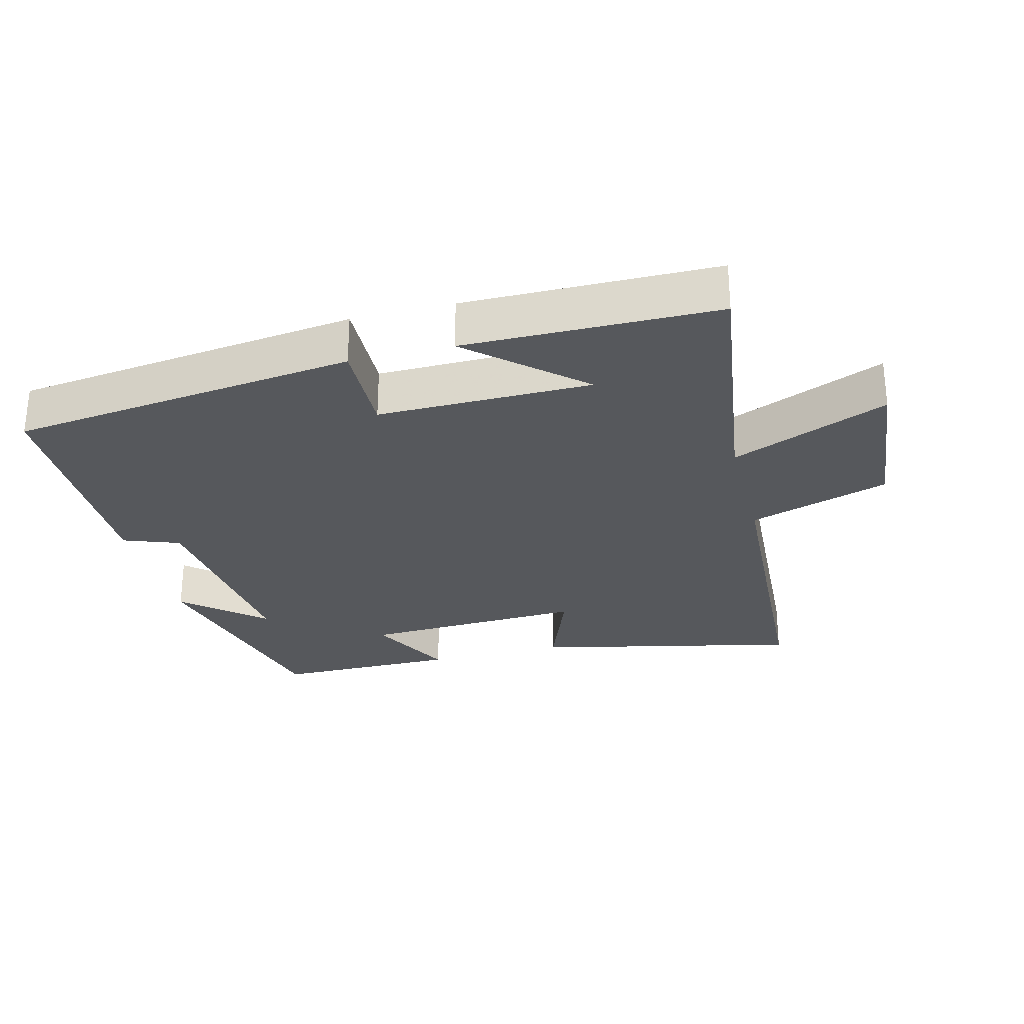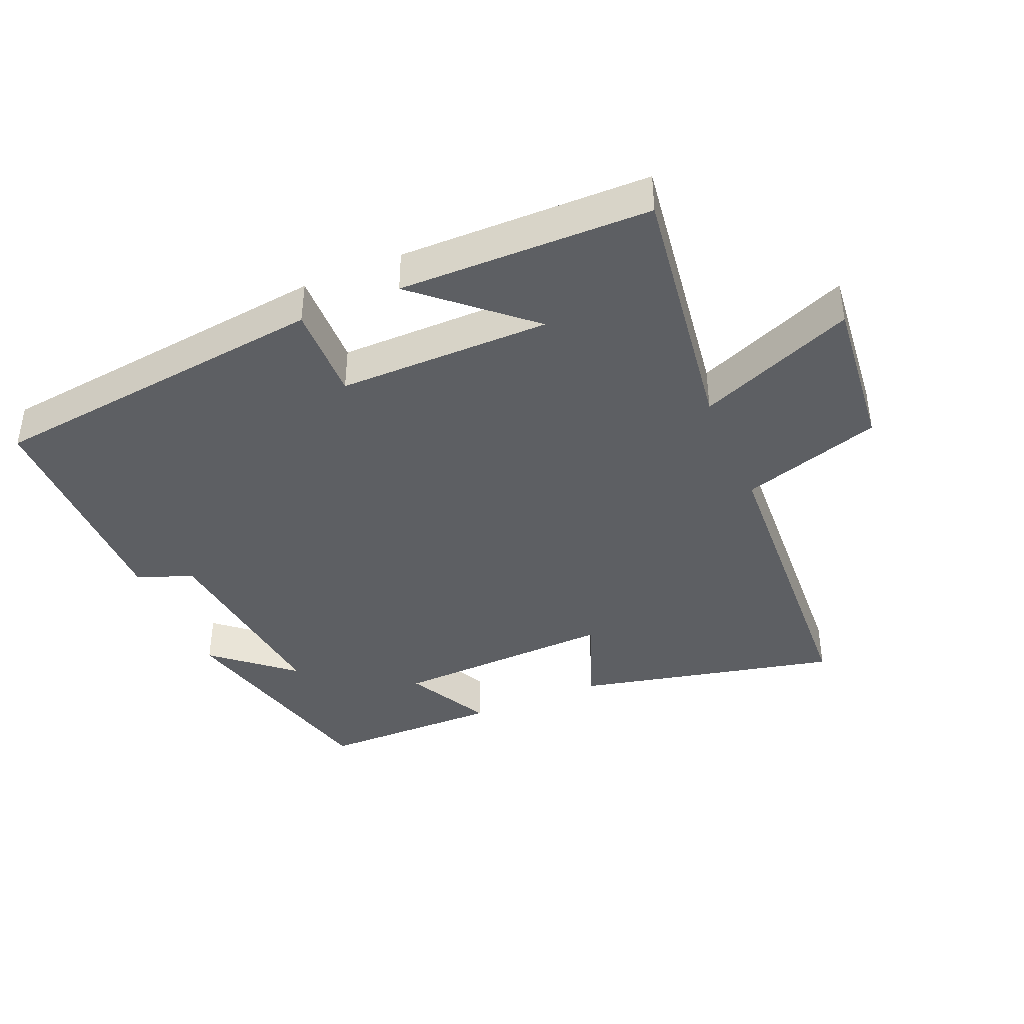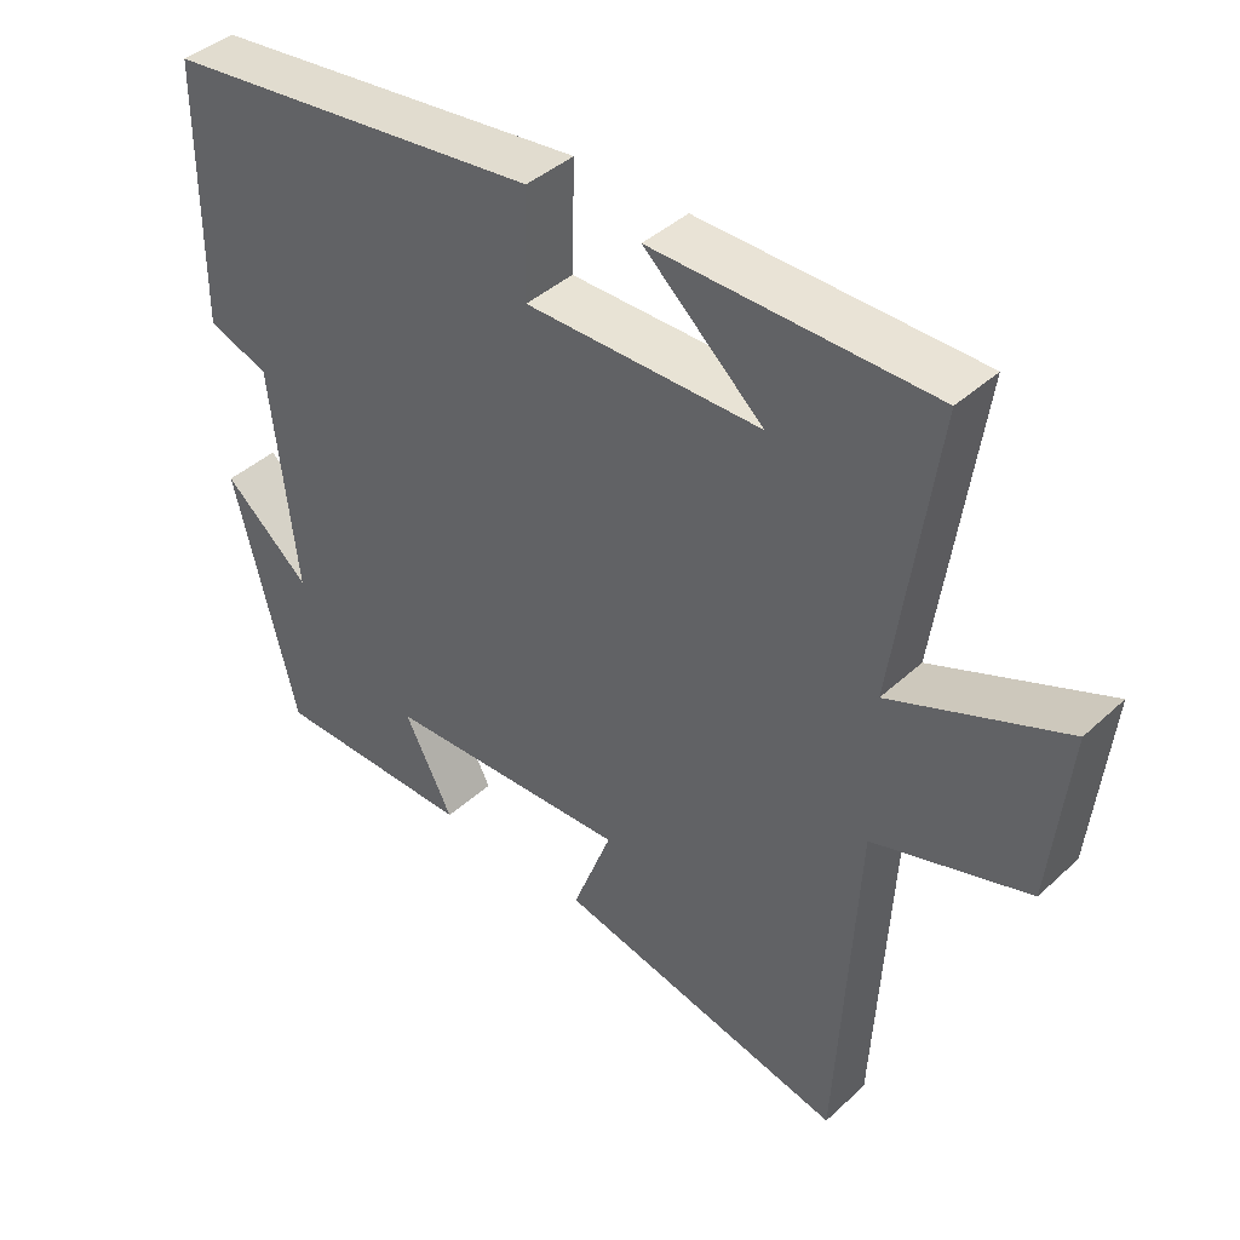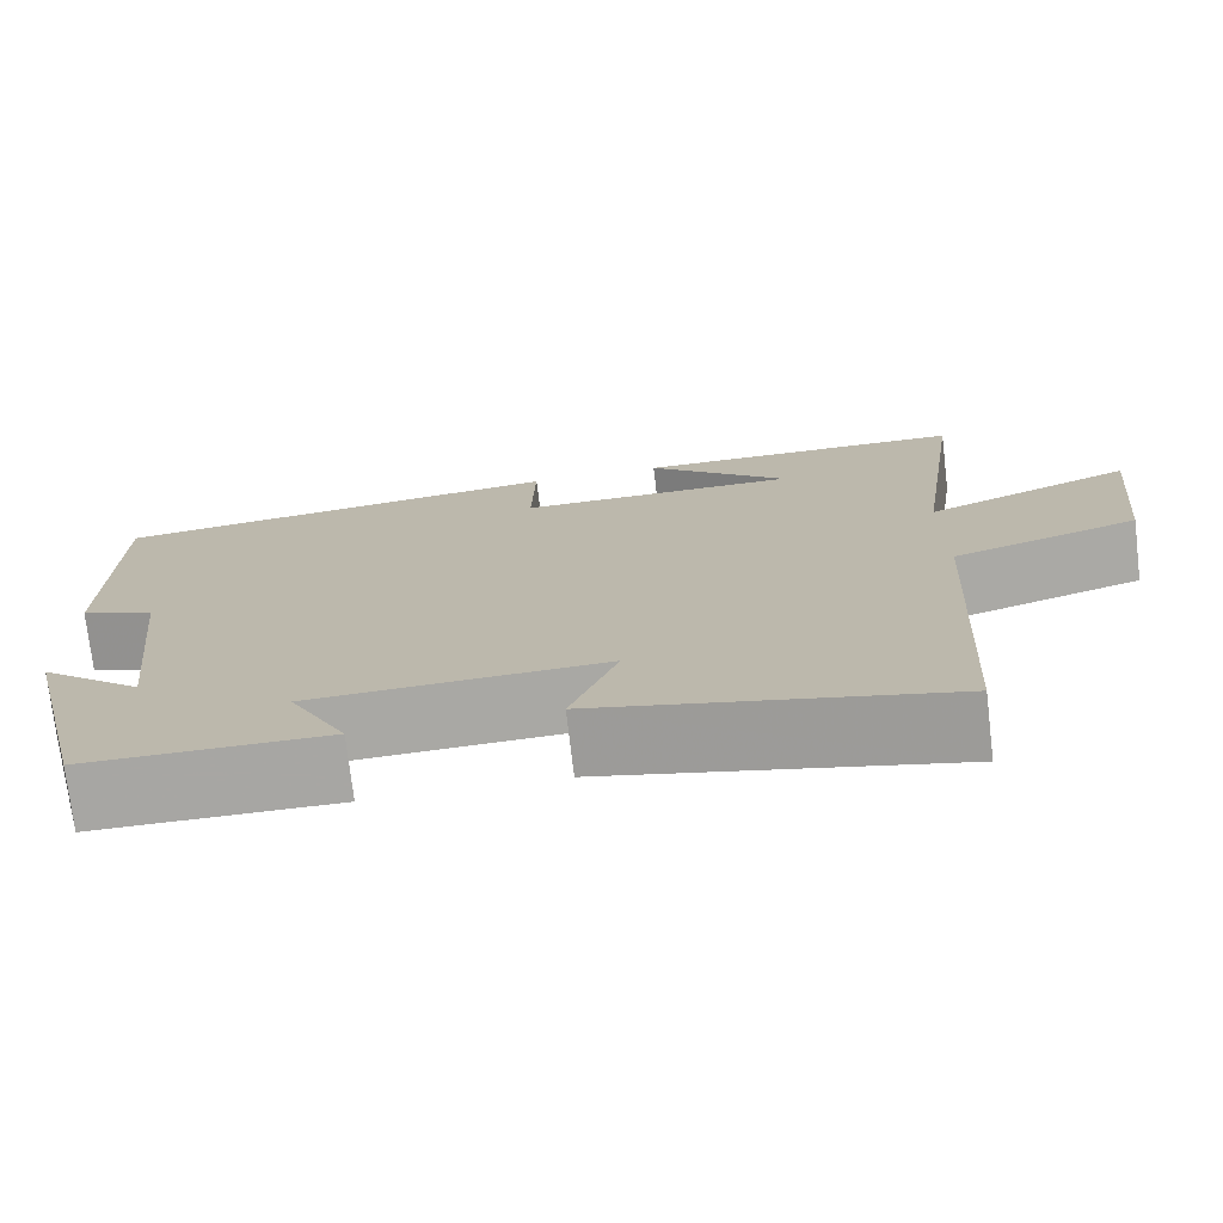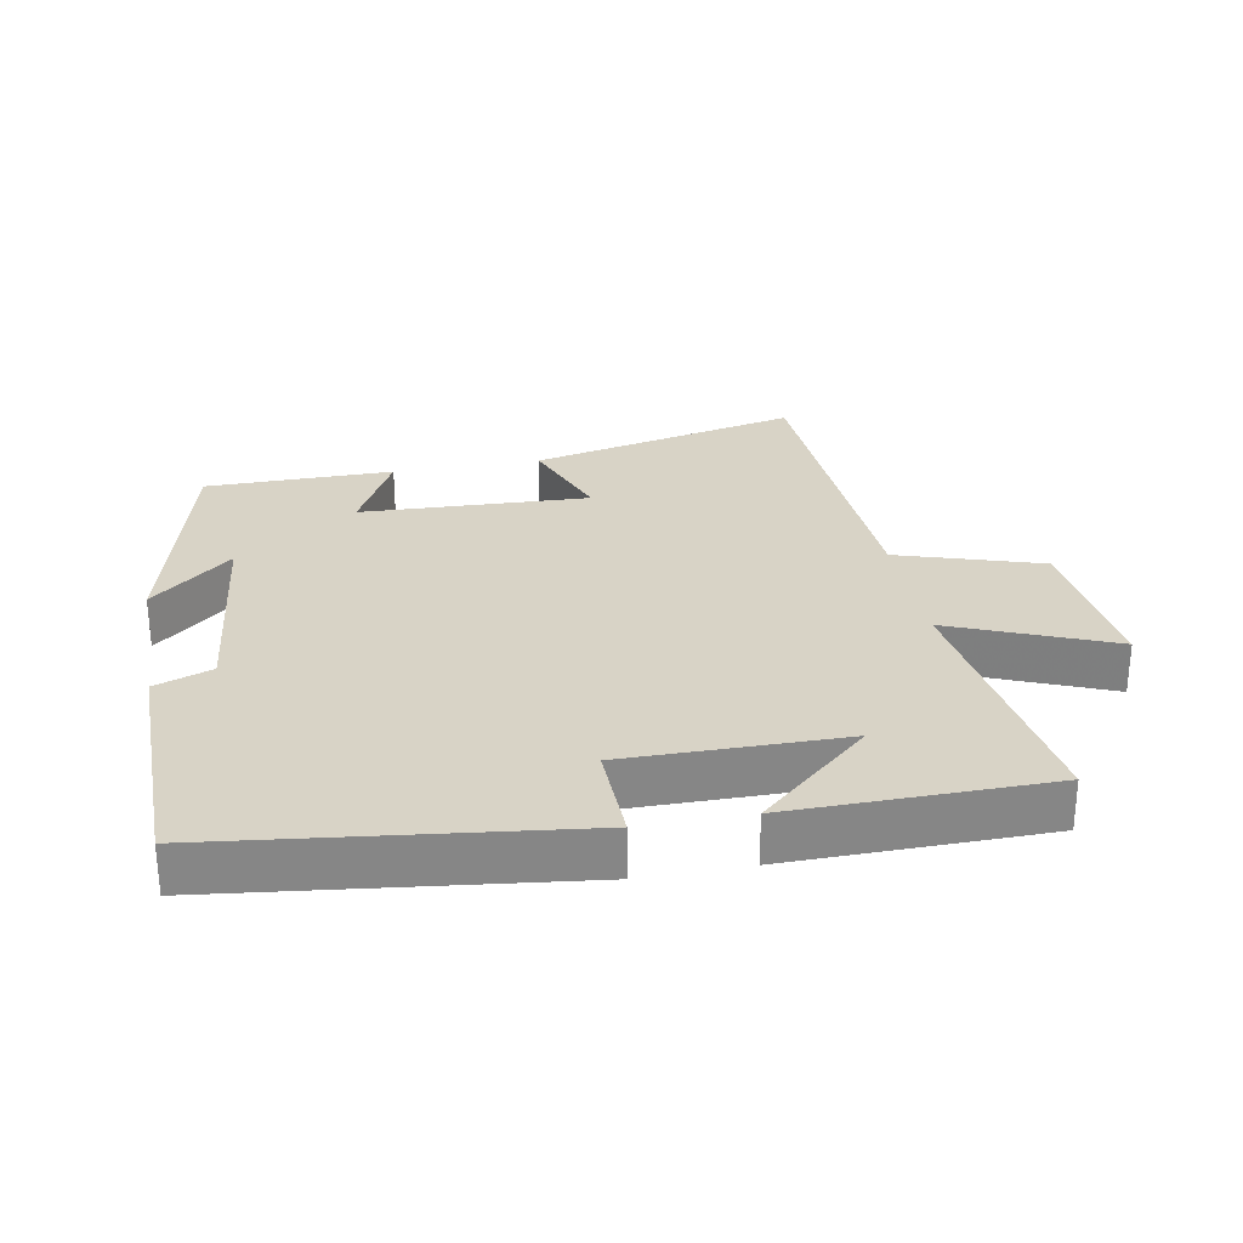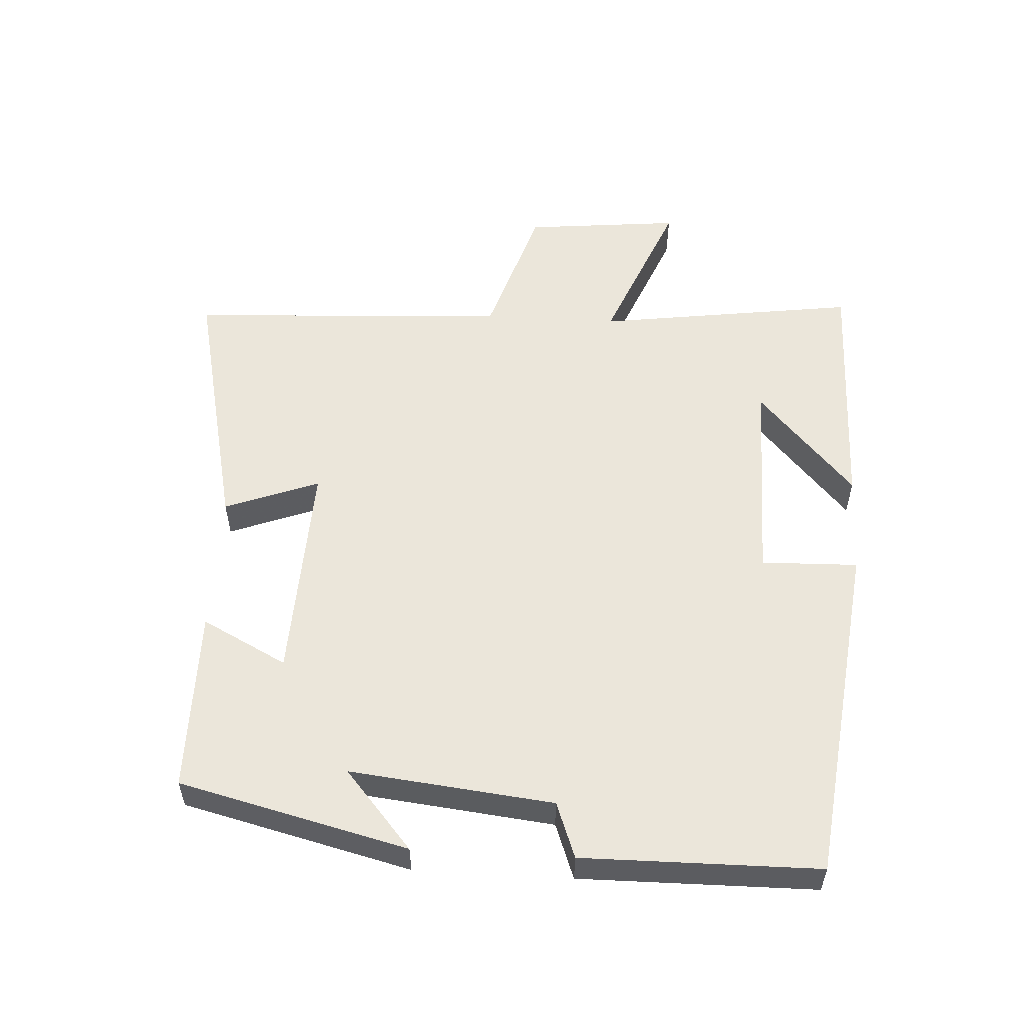
<metadata>
{"format":"obj","ext":"obj","renderer":"f3d","projection":"perspective","resolution":1024,"background":"white","views":[{"elev":-28.3,"azim":14.4,"up":"+Y"},{"elev":-40.3,"azim":23.0,"up":"+Y"},{"elev":41.5,"azim":42.2,"up":"+Z"},{"elev":-74.3,"azim":6.7,"up":"+Z"},{"elev":28.2,"azim":-10.5,"up":"+Y"},{"elev":54.9,"azim":-86.7,"up":"+Y"}]}
</metadata>
<code>
v 0.474 0.07 -0.589
v 0.077 0.07 -0.5
v 0.131 0.07 -0.358
v -0.205 0.07 -0.372
v -0.139 0.07 -0.5
v -0.415 0.07 -0.499
v -0.5 0.07 -0.155
v -0.382 0.07 -0.256
v -0.416 0.07 0.05
v -0.5 0.07 0.081
v -0.497 0.07 0.437
v 0.023 0.07 0.5
v 0.019 0.07 0.354
v 0.339 0.07 0.356
v 0.177 0.07 0.5
v 0.555 0.07 0.496
v 0.5 0.07 0.102
v 0.735 0.07 0.199
v 0.711 0.07 -0.037
v 0.5 0.07 -0.104
v 0.474 0 -0.589
v 0.077 0 -0.5
v 0.131 0 -0.358
v -0.205 0 -0.372
v -0.139 0 -0.5
v -0.415 0 -0.499
v -0.5 0 -0.155
v -0.382 0 -0.256
v -0.416 0 0.05
v -0.5 0 0.081
v -0.497 0 0.437
v 0.023 0 0.5
v 0.019 0 0.354
v 0.339 0 0.356
v 0.177 0 0.5
v 0.555 0 0.496
v 0.5 0 0.102
v 0.735 0 0.199
v 0.711 0 -0.037
v 0.5 0 -0.104
f 17 18 19 20
f 17 20 1 2
f 16 17 2 3
f 14 15 16
f 14 16 3 4
f 13 14 4
f 12 13 4
f 9 10 11 12
f 8 9 12 4
f 5 6 7 8
f 4 5 8
f 40 39 38 37
f 22 21 40 37
f 23 22 37 36
f 36 35 34
f 24 23 36 34
f 24 34 33
f 24 33 32
f 32 31 30 29
f 24 32 29 28
f 28 27 26 25
f 28 25 24
f 1 21 22 2
f 2 22 23 3
f 3 23 24 4
f 4 24 25 5
f 5 25 26 6
f 6 26 27 7
f 7 27 28 8
f 8 28 29 9
f 9 29 30 10
f 10 30 31 11
f 11 31 32 12
f 12 32 33 13
f 13 33 34 14
f 14 34 35 15
f 15 35 36 16
f 16 36 37 17
f 17 37 38 18
f 18 38 39 19
f 19 39 40 20
f 20 40 21 1

</code>
